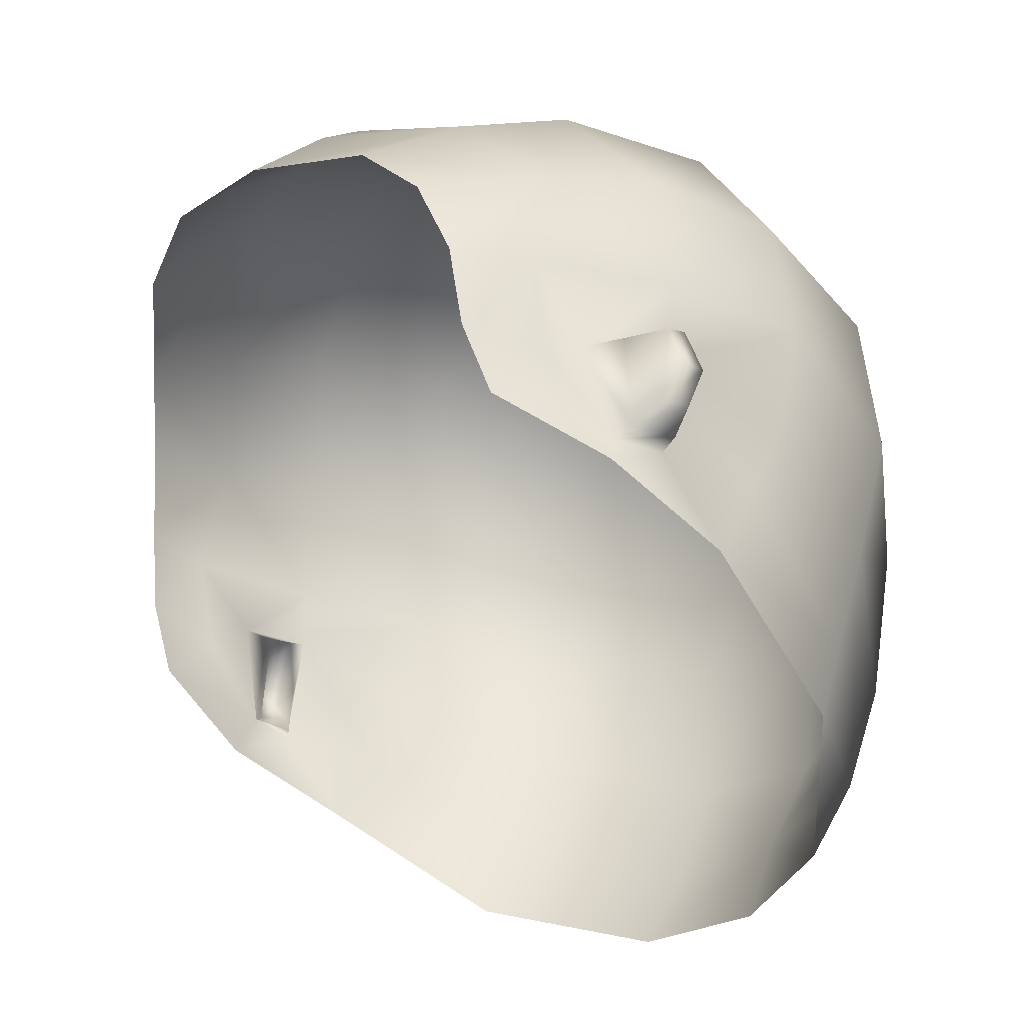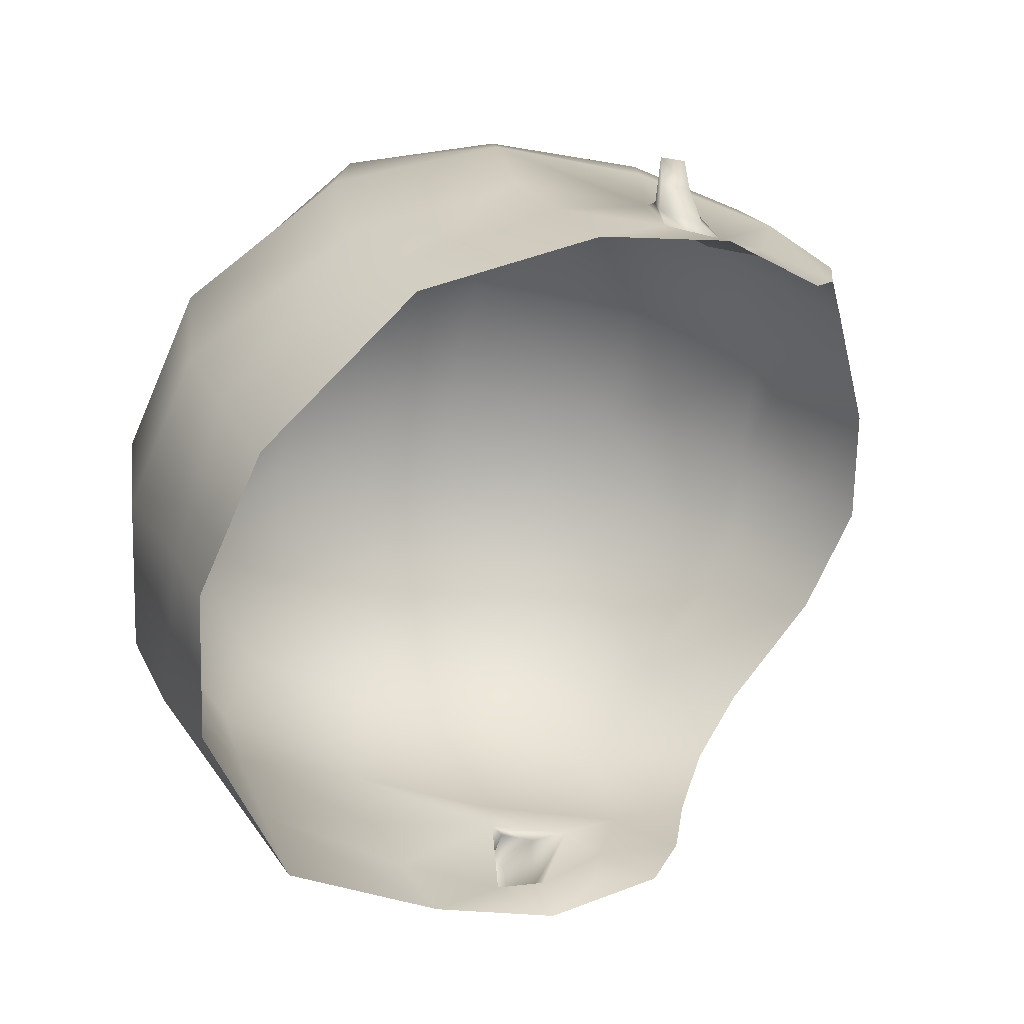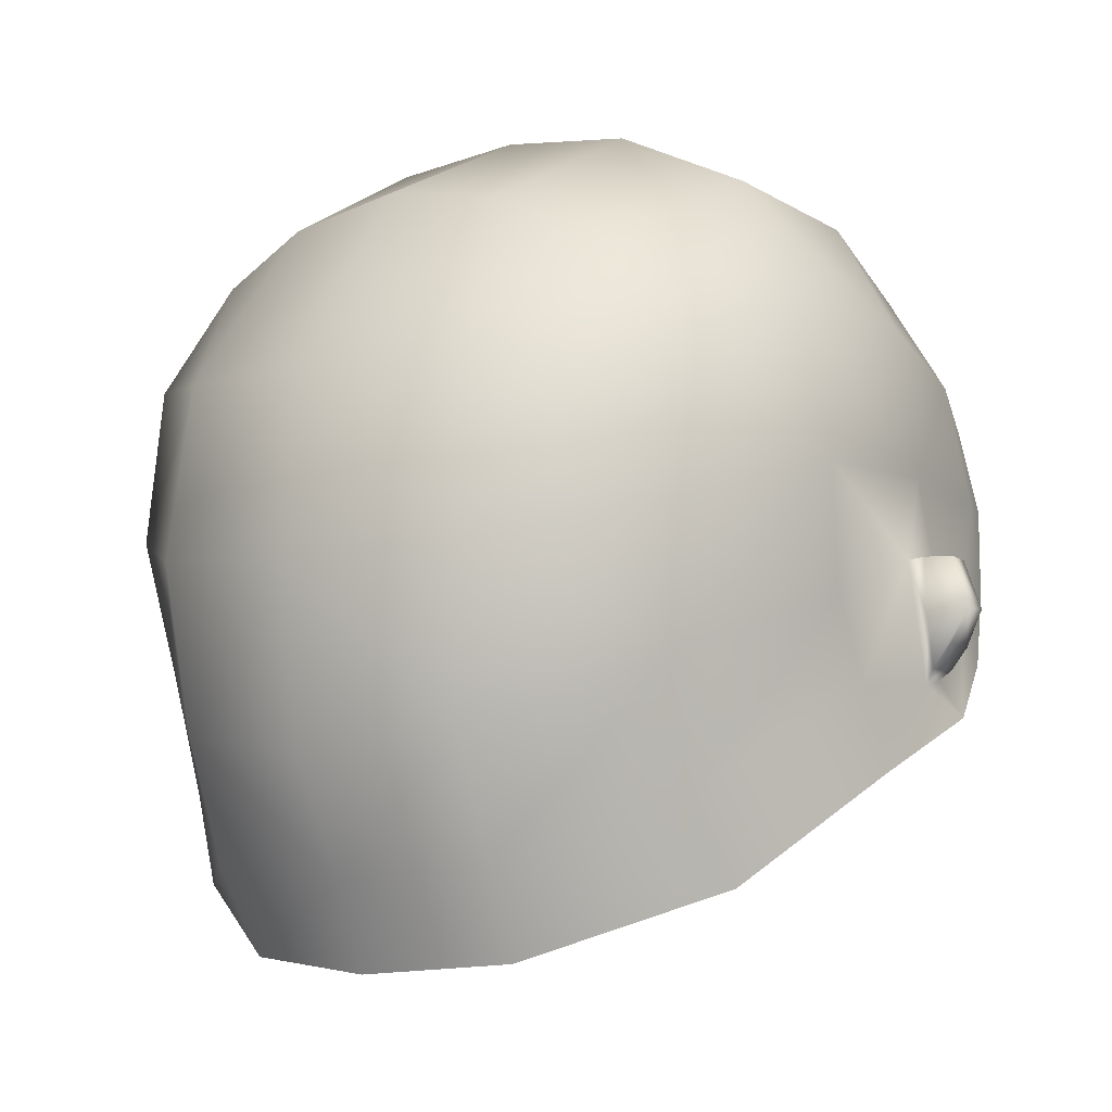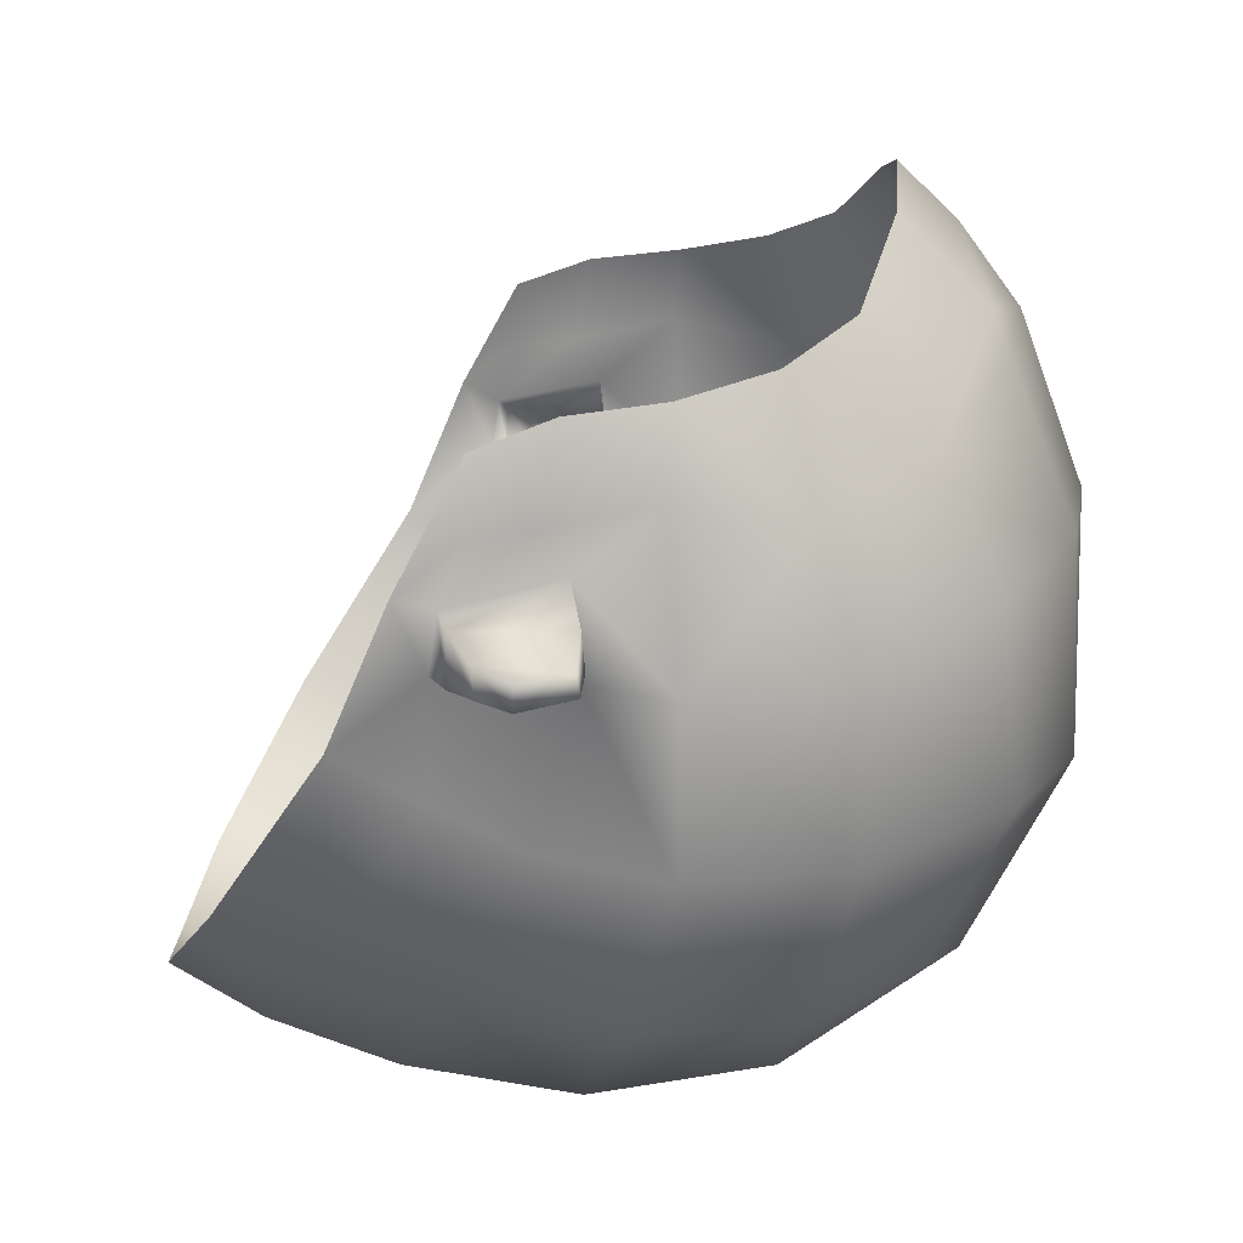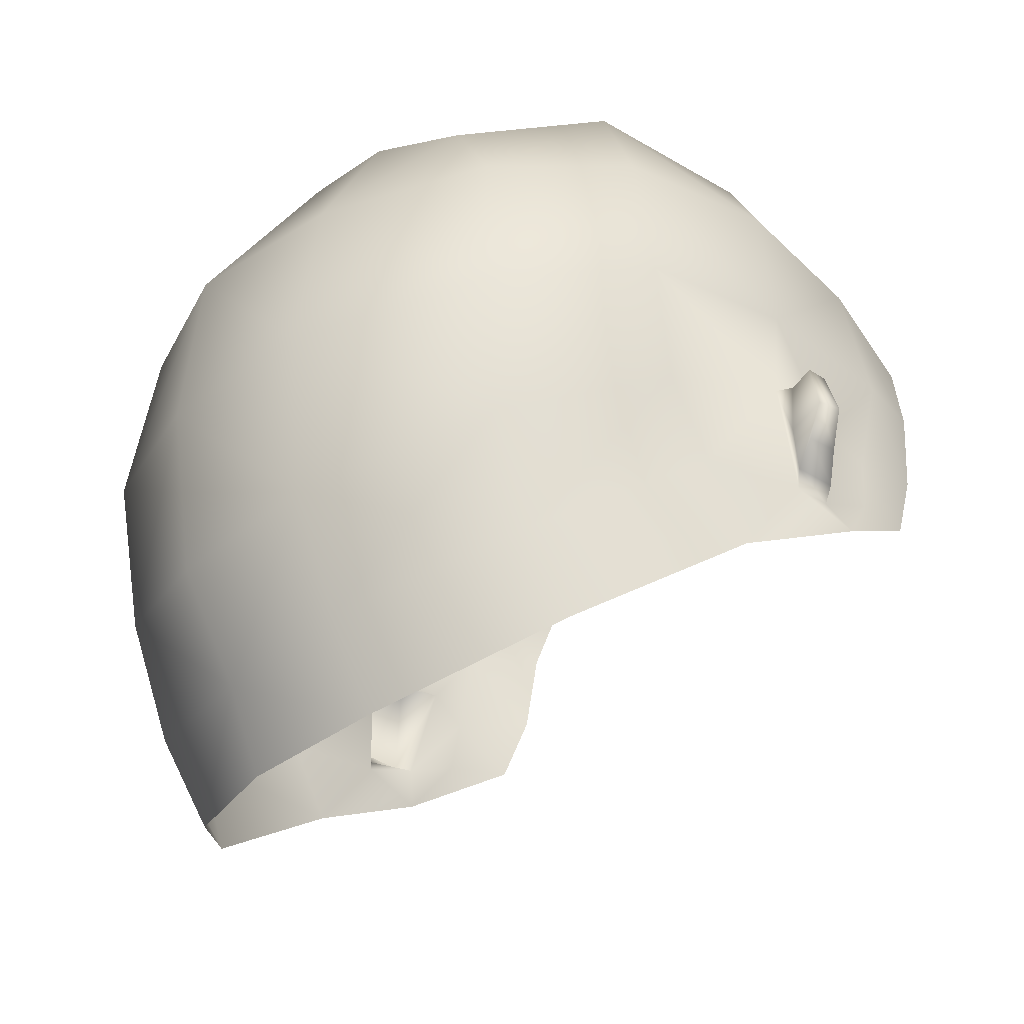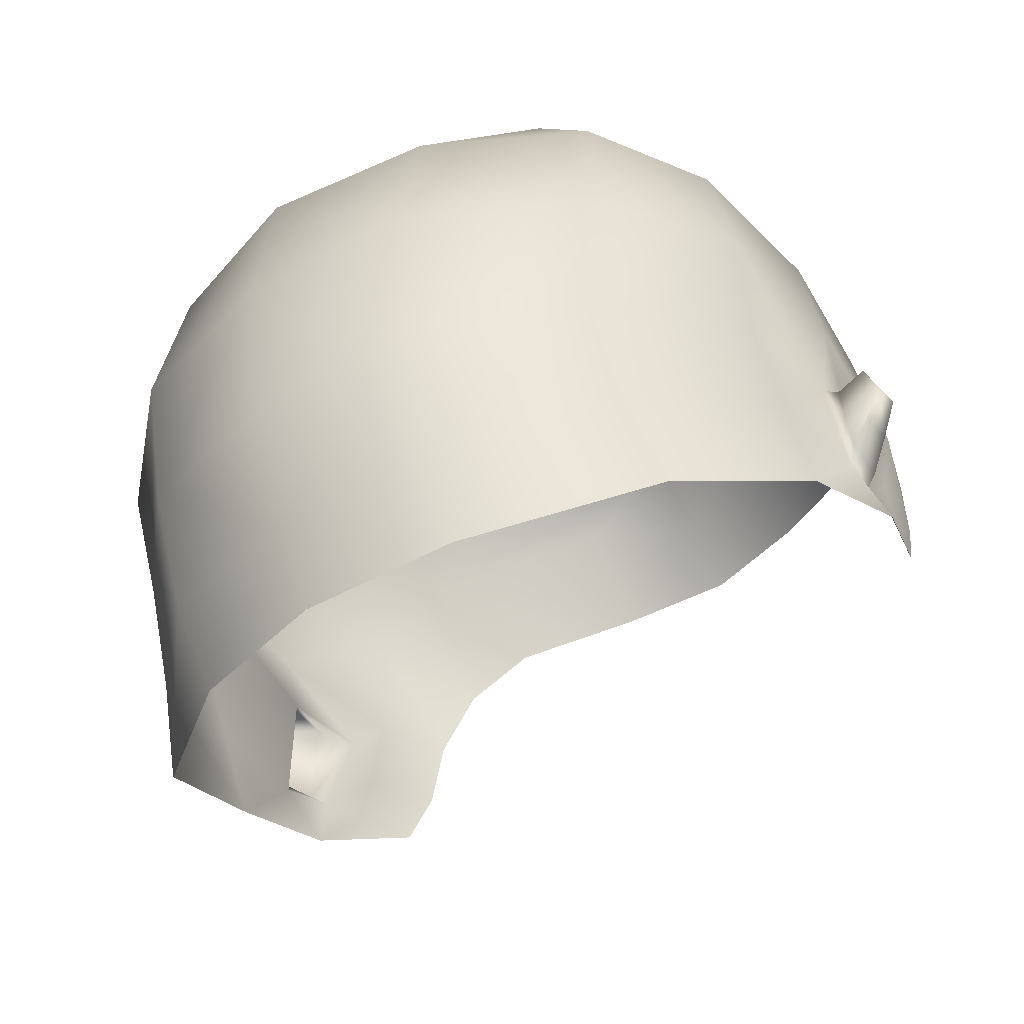
<metadata>
{"format":"obj","ext":"obj","renderer":"f3d","projection":"perspective","resolution":1024,"background":"white","views":[{"elev":-29.6,"azim":58.0,"up":"+Y"},{"elev":-69.7,"azim":-102.7,"up":"+Y"},{"elev":-6.1,"azim":-144.1,"up":"+Y"},{"elev":16.9,"azim":91.5,"up":"+Z"},{"elev":-32.0,"azim":-125.9,"up":"+Y"},{"elev":-49.2,"azim":-141.1,"up":"+Y"}]}
</metadata>
<code>
g shaved2_geo
v 0.1749 1.63 -0.1451
v 0.05928 1.814 0.01956
v 0.122 1.784 -0.002299
v 0.1728 1.65 -0.0797
v 0.1395 1.548 -0.2011
v 0.07386 1.515 -0.2573
v 4.458e-31 1.51 -0.2641
v 0.1646 1.755 -0.1555
v 0.06345 1.844 -0.1441
v 0.0799 1.647 -0.288
v 0.07713 1.726 -0.2748
v 4.966e-31 1.643 -0.3028
v 5.177e-31 1.724 -0.2932
v 5.255e-31 1.811 -0.2322
v 5.115e-31 1.851 -0.1445
v 0.1479 1.665 -0.2306
v 0.1425 1.736 -0.2255
v 0.1692 1.753 -0.08038
v 0.1698 1.68 -0.01299
v 0.1781 1.686 -0.1554
v 0.1802 1.686 -0.08342
v 0.1624 1.736 -0.02316
v 0.171 1.607 -0.0262
v 0.1658 1.646 -0.04112
v 4.693e-31 1.562 -0.2915
v 0.074 1.571 -0.2781
v 0.1395 1.602 -0.2183
v 0.05558 1.801 -0.2307
v 4.293e-31 1.469 -0.2484
v 0.1465 1.506 -0.1831
v 0.0568 1.768 0.07544
v 0.176 1.555 -0.1064
v 0.1723 1.598 -0.05243
v 0.06989 1.475 -0.2351
v 0.1784 1.594 -0.07498
v 0.1837 1.601 -0.07855
v 0.1813 1.601 -0.05717
v 0.1776 1.652 -0.07344
v 0.1766 1.65 -0.05716
v 0.1933 1.612 -0.07944
v 0.194 1.611 -0.06582
v 0.1945 1.651 -0.07793
v 0.1945 1.649 -0.06884
v 0.2034 1.627 -0.0696
v 0.2028 1.627 -0.08104
v 0.1813 1.624 -0.07875
v 0.1145 1.751 0.04666
v 0.181 1.581 -0.04558
v 0.1626 1.608 0.004636
v 0.1584 1.642 0.01728
v 0.1409 1.722 0.03153
v 0.1552 1.683 0.02239
v 0.1684 1.633 -0.02242
v 4.524e-31 1.823 0.02699
v 4.192e-31 1.771 0.08714
v 0.0659 1.841 -0.05027
v 4.828e-31 1.851 -0.04813
v 0.127 1.809 -0.06025
v 0.1269 1.816 -0.1424
v 0.1067 1.783 -0.218
v 0.1755 1.593 -0.1257
v -0.1749 1.63 -0.1451
v -0.05928 1.814 0.01956
v -0.122 1.784 -0.002299
v -0.1728 1.65 -0.0797
v -0.1395 1.548 -0.2011
v -0.07386 1.515 -0.2573
v -0.1646 1.755 -0.1555
v -0.06345 1.844 -0.1441
v -0.0799 1.647 -0.288
v -0.07713 1.726 -0.2748
v -0.1479 1.665 -0.2306
v -0.1425 1.736 -0.2255
v -0.1692 1.753 -0.08038
v -0.1698 1.68 -0.01299
v -0.1781 1.686 -0.1554
v -0.1802 1.686 -0.08342
v -0.1624 1.736 -0.02316
v -0.171 1.607 -0.0262
v -0.1658 1.646 -0.04112
v -0.074 1.571 -0.2781
v -0.1395 1.602 -0.2183
v -0.05558 1.801 -0.2307
v -0.1465 1.506 -0.1831
v -0.0568 1.768 0.07544
v -0.176 1.555 -0.1064
v -0.1723 1.598 -0.05243
v -0.06989 1.475 -0.2351
v -0.1784 1.594 -0.07498
v -0.1837 1.601 -0.07855
v -0.1813 1.601 -0.05717
v -0.1776 1.652 -0.07344
v -0.1766 1.65 -0.05716
v -0.1933 1.612 -0.07944
v -0.194 1.611 -0.06582
v -0.1945 1.651 -0.07793
v -0.1945 1.649 -0.06884
v -0.2034 1.627 -0.0696
v -0.2028 1.627 -0.08104
v -0.1813 1.624 -0.07875
v -0.1145 1.751 0.04666
v -0.181 1.581 -0.04558
v -0.1626 1.608 0.004636
v -0.1584 1.642 0.01728
v -0.1409 1.722 0.03153
v -0.1552 1.683 0.02239
v -0.1684 1.633 -0.02242
v -0.0659 1.841 -0.05027
v -0.127 1.809 -0.06025
v -0.1269 1.816 -0.1424
v -0.1067 1.783 -0.218
v -0.1755 1.593 -0.1257
v 4.301e-31 1.796 0.06277
v 0.05171 1.807 0.03617
v -0.05156 1.808 0.03382
v 0.1395 1.548 -0.2011
v 4.458e-31 1.51 -0.2641
v 0.07386 1.515 -0.2573
v 0.1728 1.65 -0.0797
v 0.1658 1.646 -0.04112
v 0.1658 1.646 -0.04112
v 0.1813 1.601 -0.05717
v 0.1723 1.598 -0.05243
v 0.1766 1.65 -0.05716
v 0.194 1.611 -0.06582
v 0.1945 1.649 -0.06884
v 0.1684 1.633 -0.02242
v 0.1624 1.736 -0.02316
v 0.122 1.784 -0.002299
v 0.1698 1.68 -0.01299
v 4.966e-31 1.643 -0.3028
v 4.693e-31 1.562 -0.2915
v -0.1698 1.68 -0.01299
v -0.1684 1.633 -0.02242
v 4.458e-31 1.51 -0.2641
v 5.177e-31 1.724 -0.2932
v 5.255e-31 1.811 -0.2322
v 5.115e-31 1.851 -0.1445
v -0.1395 1.548 -0.2011
v -0.1755 1.593 -0.1257
v 4.458e-31 1.51 -0.2641
v -0.07386 1.515 -0.2573
v 4.293e-31 1.469 -0.2484
v -0.1728 1.65 -0.0797
v -0.1658 1.646 -0.04112
v -0.1658 1.646 -0.04112
v -0.1813 1.601 -0.05717
v -0.1766 1.65 -0.05716
v -0.1723 1.598 -0.05243
v -0.194 1.611 -0.06582
v -0.1945 1.649 -0.06884
v -0.1624 1.736 -0.02316
v -0.122 1.784 -0.002299
v 4.301e-31 1.796 0.06277
v 0.1755 1.593 -0.1257
v 0.05171 1.807 0.03617
v -0.05156 1.808 0.03382
v 0.05928 1.814 0.01956
v 0.122 1.784 -0.002299
v 0.05171 1.807 0.03617
v 0.1624 1.736 -0.02316
v 0.1409 1.722 0.03153
v 0.1626 1.608 0.004636
v 0.1684 1.633 -0.02242
v 0.171 1.607 -0.0262
v -0.1684 1.633 -0.02242
v -0.05156 1.808 0.03382
v -0.0568 1.768 0.07544
v -0.1624 1.736 -0.02316
v -0.1409 1.722 0.03153
v -0.1626 1.608 0.004636
v -0.171 1.607 -0.0262
v -0.1749 1.63 -0.1451
v -0.1728 1.65 -0.0797
v -0.1755 1.593 -0.1257
v 0.1749 1.63 -0.1451
v 0.1728 1.65 -0.0797
v 0.1755 1.593 -0.1257
v 0.0568 1.768 0.07544
v 0.05171 1.807 0.03617
v -0.05928 1.814 0.01956
v -0.05156 1.808 0.03382
v -0.122 1.784 -0.002299
g shaved2_geo_0
f 159 158 160
f 174 173 175
f 155 176 177
f 182 181 183
f 11 13 14
f 28 11 14
f 60 11 28
f 9 60 28
f 59 60 9
f 56 59 9
f 58 59 56
f 3 58 56
f 18 58 3
f 22 18 3
f 21 18 22
f 19 21 22
f 24 21 19
f 53 24 19
f 36 37 33
f 40 37 36
f 45 40 36
f 41 40 45
f 44 41 45
f 43 41 44
f 42 43 44
f 38 43 42
f 46 38 42
f 119 38 46
f 35 119 46
f 61 119 35
f 32 61 35
f 116 61 32
f 30 116 32
f 118 116 30
f 34 118 30
f 117 118 34
f 29 117 34
f 39 119 120
f 38 119 39
f 43 38 39
f 124 125 126
f 122 125 124
f 121 122 124
f 123 122 121
f 23 49 48
f 33 23 48
f 127 23 33
f 120 127 33
f 129 180 179
f 47 129 179
f 128 129 47
f 51 128 47
f 164 163 165
f 50 163 164
f 130 50 164
f 52 50 130
f 161 52 130
f 162 52 161
f 71 137 136
f 83 137 71
f 111 83 71
f 69 83 111
f 110 69 111
f 108 69 110
f 109 108 110
f 64 108 109
f 74 64 109
f 78 64 74
f 77 78 74
f 75 78 77
f 80 75 77
f 107 75 80
f 62 66 140
f 82 66 62
f 76 82 62
f 72 82 76
f 73 72 76
f 71 72 73
f 111 71 73
f 88 141 143
f 142 141 88
f 84 142 88
f 139 142 84
f 86 139 84
f 112 139 86
f 89 112 86
f 144 112 89
f 100 144 89
f 92 144 100
f 96 92 100
f 97 92 96
f 98 97 96
f 95 97 98
f 99 95 98
f 94 95 99
f 90 94 99
f 91 94 90
f 87 91 90
f 93 92 97
f 144 92 93
f 145 144 93
f 148 151 150
f 147 148 150
f 146 148 147
f 149 146 147
f 79 102 103
f 87 102 79
f 166 87 79
f 145 87 166
f 101 152 105
f 153 152 101
f 167 153 101
f 154 55 31
f 85 55 154
f 115 85 154
f 168 167 101
f 134 172 171
f 104 134 171
f 133 134 104
f 106 133 104
f 169 133 106
f 170 169 106
f 17 11 60
f 16 11 17
f 20 16 17
f 27 16 20
f 1 27 20
f 5 27 1
f 178 5 1
f 154 31 156
f 17 60 59
f 8 17 59
f 20 17 8
f 21 20 8
f 4 20 21
f 24 4 21
f 10 12 13
f 26 12 10
f 27 26 10
f 6 26 27
f 5 6 27
f 26 25 12
f 7 25 26
f 6 7 26
f 1 20 4
f 15 28 14
f 9 28 15
f 57 9 15
f 56 9 57
f 2 56 57
f 3 56 2
f 35 48 32
f 33 48 35
f 36 33 35
f 41 37 40
f 63 108 64
f 57 108 63
f 54 57 63
f 2 57 54
f 114 2 54
f 54 113 114
f 157 113 54
f 63 157 54
f 73 110 111
f 68 110 73
f 76 68 73
f 77 68 76
f 65 77 76
f 80 77 65
f 82 67 66
f 81 67 82
f 70 81 82
f 131 81 70
f 136 131 70
f 81 135 67
f 132 135 81
f 131 132 81
f 65 76 62
f 69 108 57
f 138 69 57
f 83 69 138
f 137 83 138
f 89 87 90
f 102 87 89
f 86 102 89
f 94 91 95
f 10 16 27
f 11 16 10
f 13 11 10
f 18 59 58
f 8 59 18
f 21 8 18
f 46 36 35
f 45 36 46
f 42 45 46
f 44 45 42
f 70 71 136
f 72 71 70
f 82 72 70
f 74 68 77
f 110 68 74
f 109 110 74
f 100 89 90
f 99 100 90
f 96 100 99
f 98 96 99

</code>
